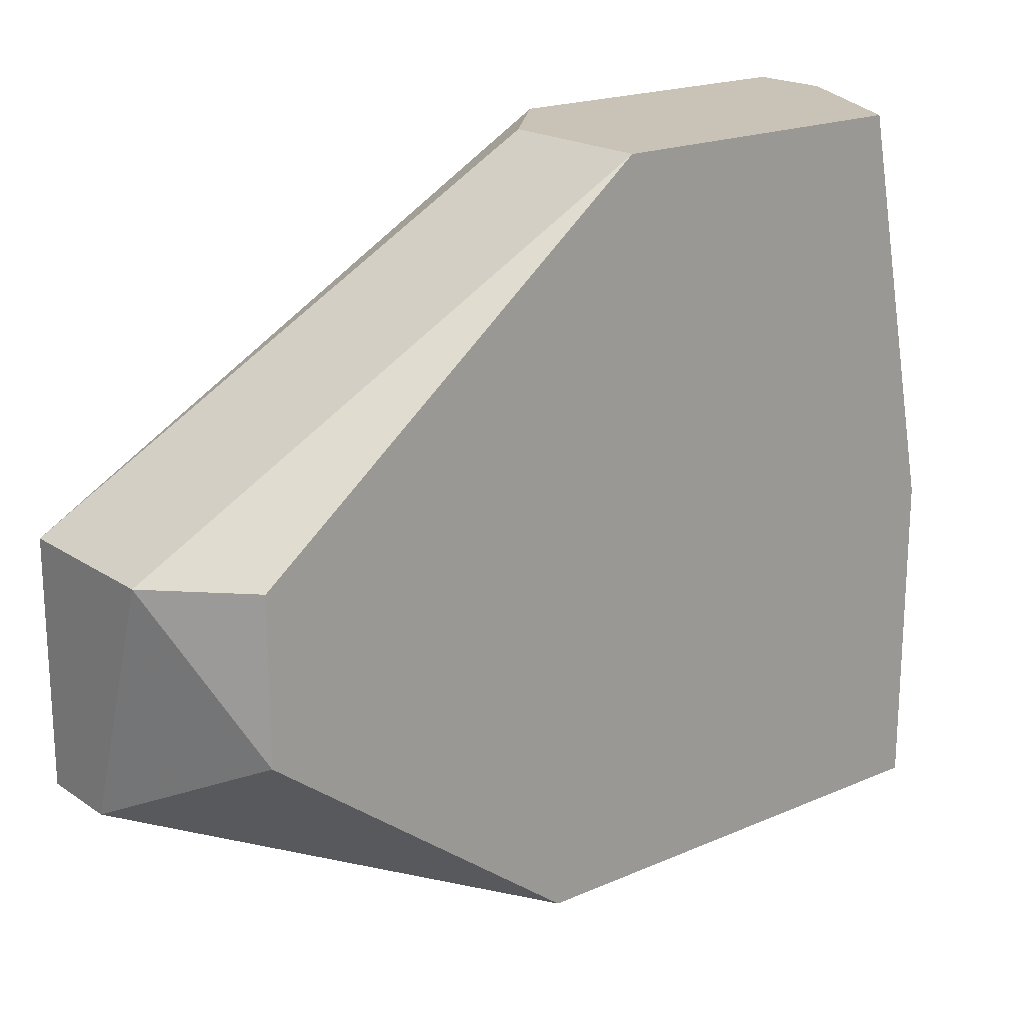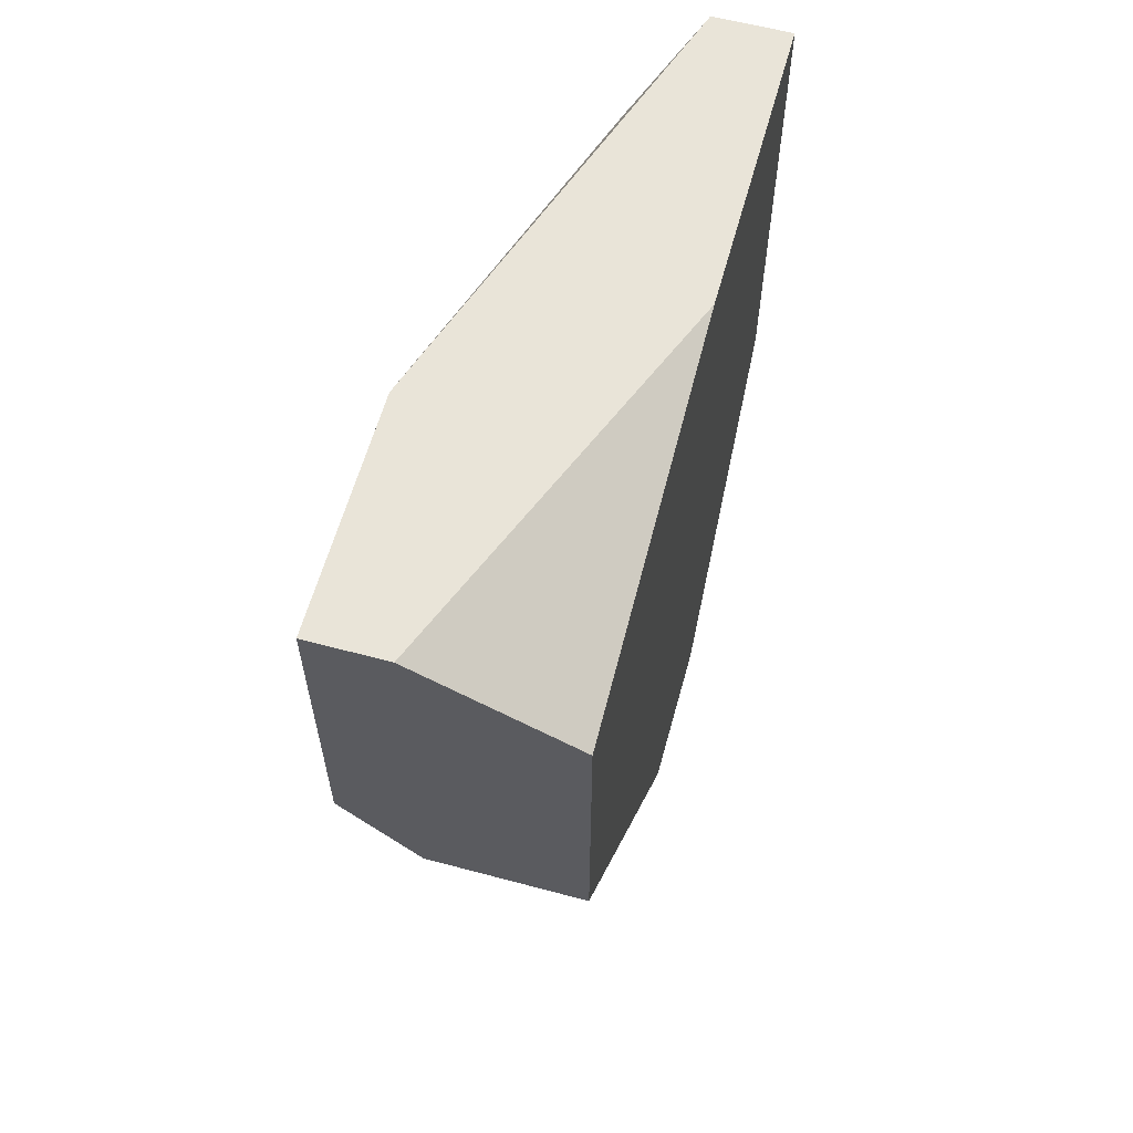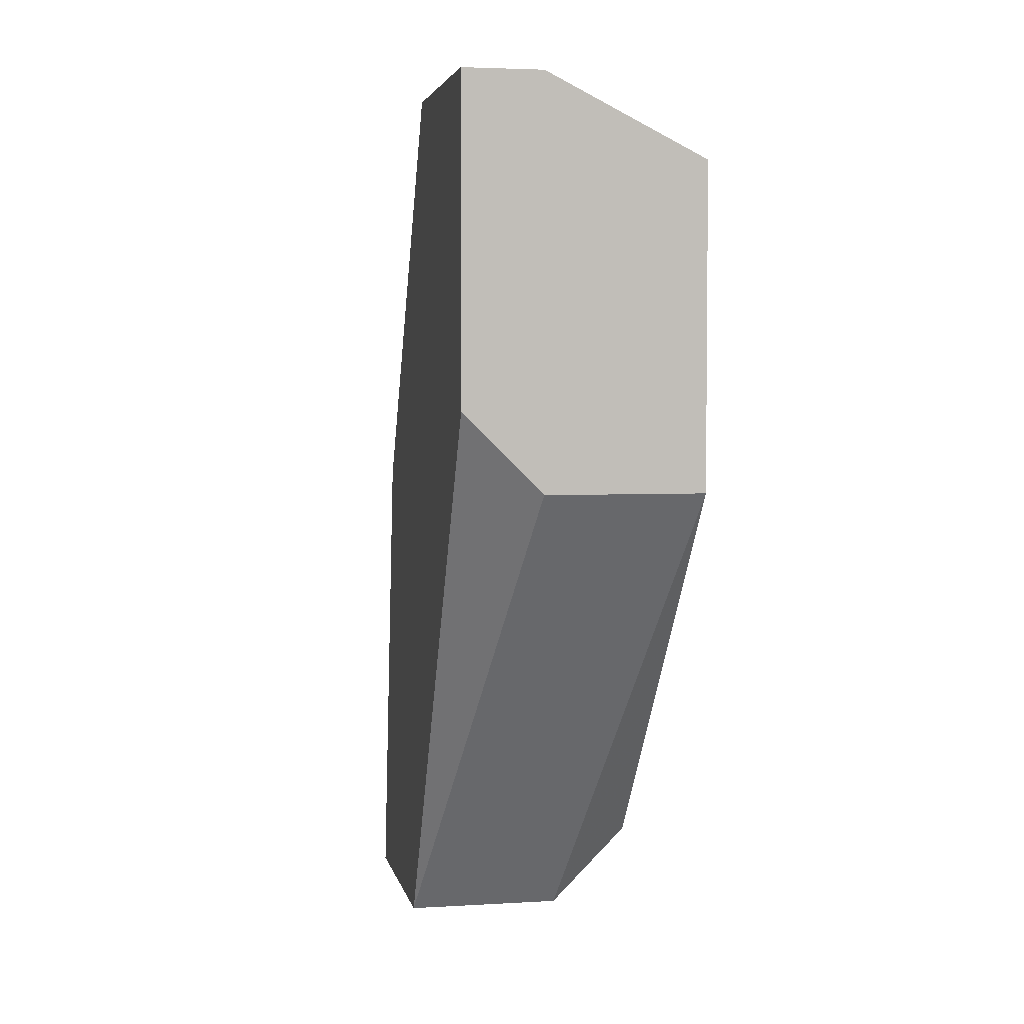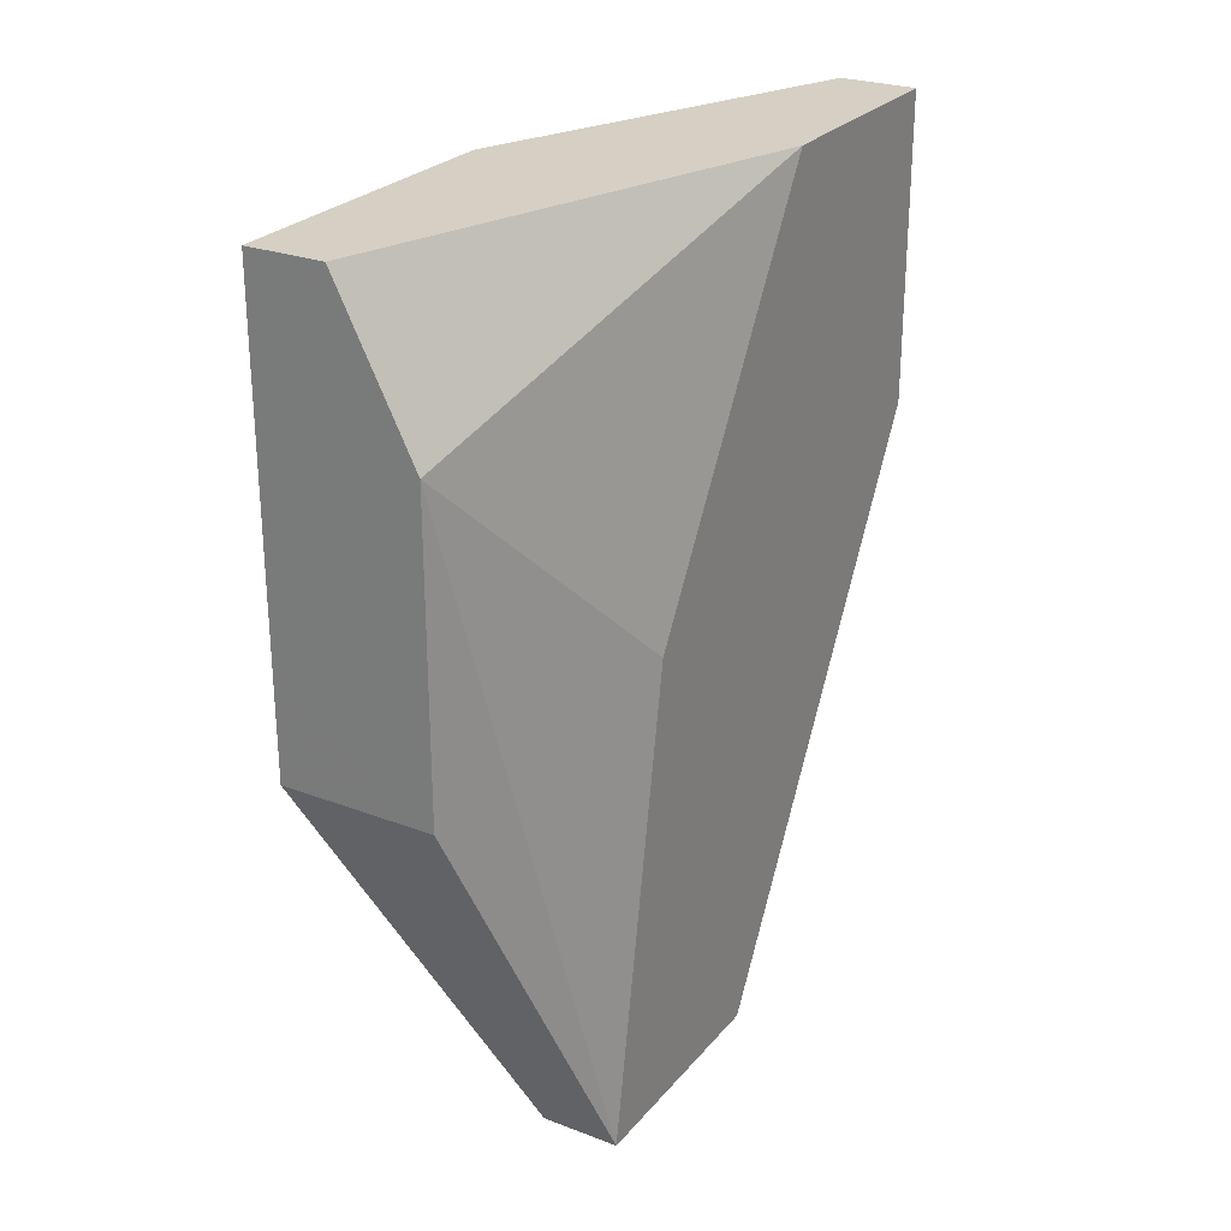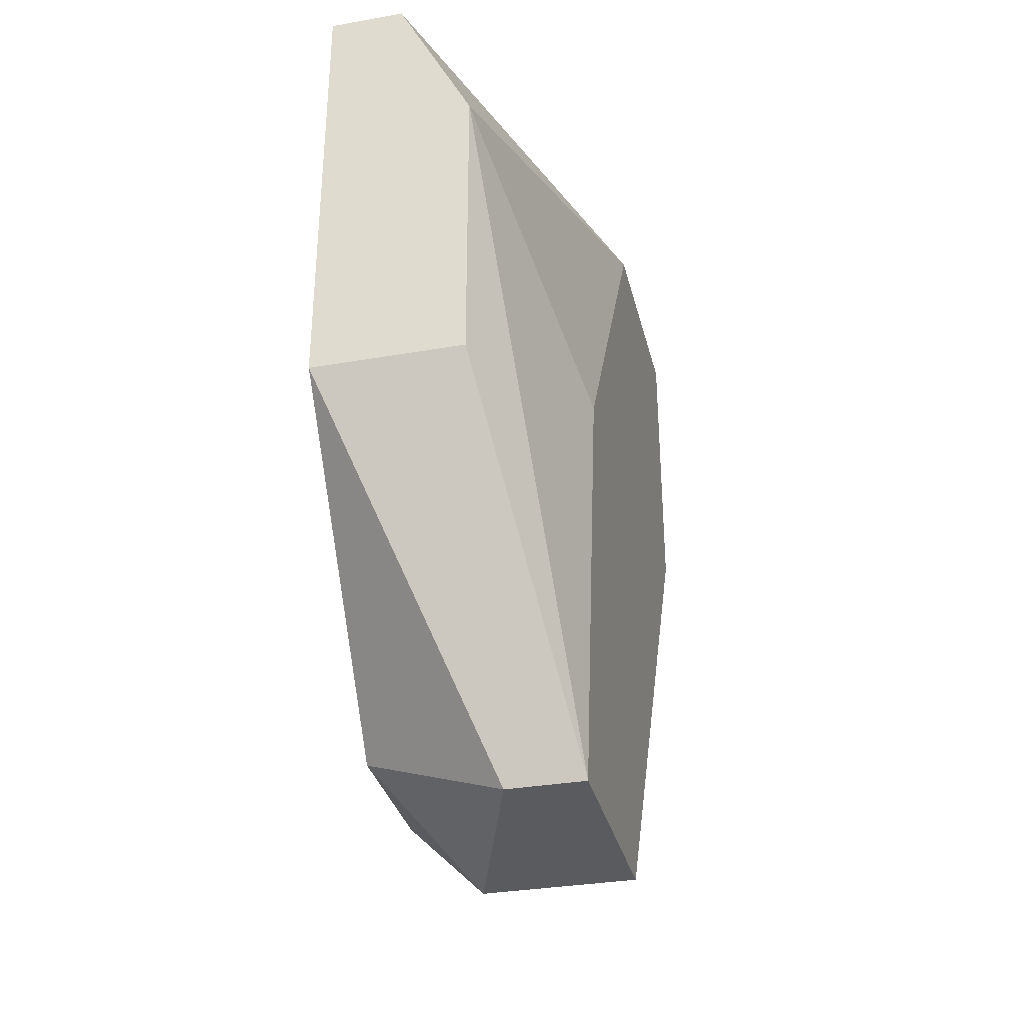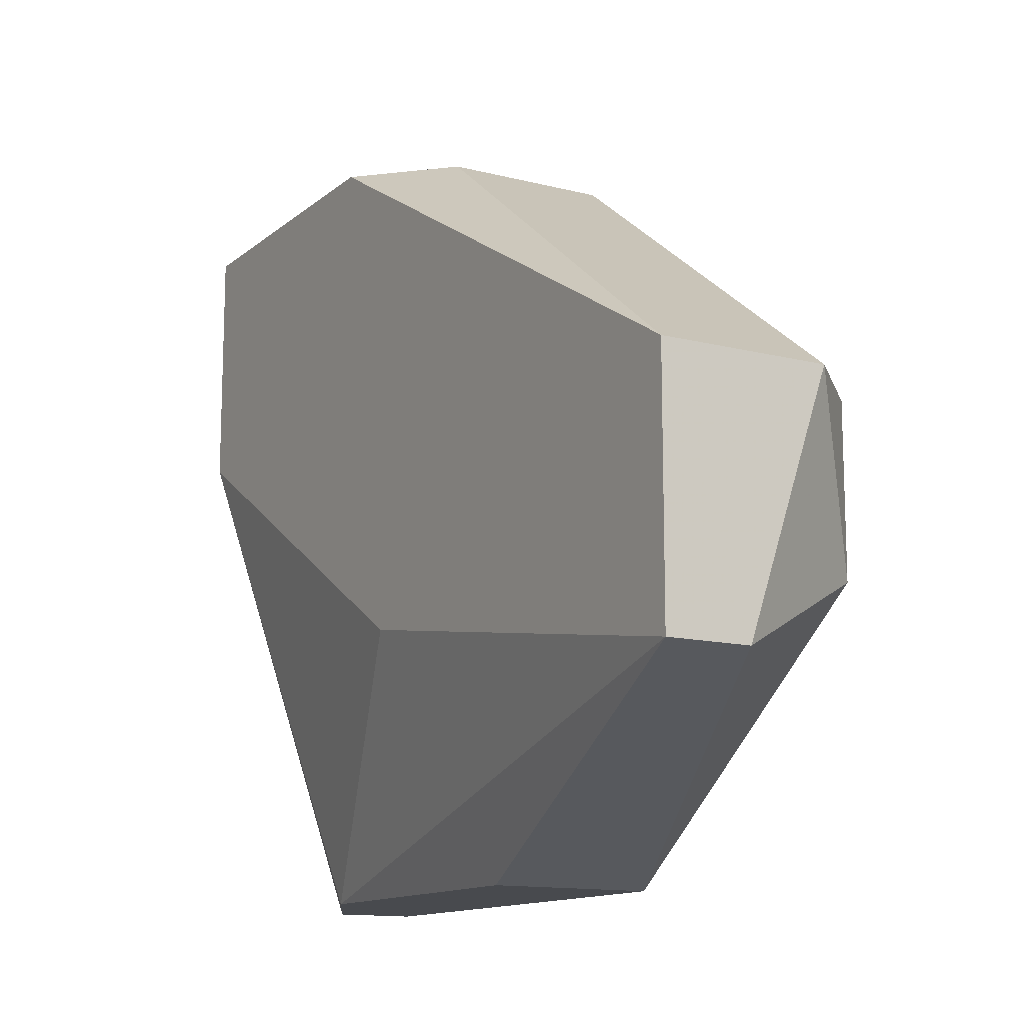
<metadata>
{"format":"obj","ext":"obj","renderer":"f3d","projection":"perspective","resolution":1024,"background":"white","views":[{"elev":19.4,"azim":51.0,"up":"+Z"},{"elev":60.3,"azim":15.3,"up":"+Y"},{"elev":3.8,"azim":-11.2,"up":"+Y"},{"elev":26.3,"azim":-149.2,"up":"+Y"},{"elev":-33.1,"azim":-166.5,"up":"+Y"},{"elev":-13.1,"azim":-30.1,"up":"+Z"}]}
</metadata>
<code>
v 0.003352 0.03684 -0.0275
v 0.003352 0.009016 -0.01485
v 0.000823 0.03178 -0.0275
v 0.000823 0.03684 -0.004729
v 0.000823 0.02167 -0.0275
v 0.000823 0.02419 -0.004729
v 0.000823 0.009016 -0.02243
v 0.005882 0.01155 -0.01991
v 0.005882 0.01155 -0.01485
v 0.005882 0.03684 -0.01738
v 0.005882 0.03684 -0.0275
v 0.005882 0.02167 -0.0275
v 0.005882 0.03431 -0.004729
v 0.005882 0.02419 -0.004729
v -0.001708 0.03684 -0.01232
v -0.001708 0.03684 -0.004729
v -0.001708 0.02419 -0.01991
v -0.001708 0.009016 -0.02243
v -0.001708 0.009016 -0.01485
v -0.001708 0.02672 -0.004729
f 20 19 6
f 16 4 1
f 4 16 14
f 1 12 3
f 12 14 9
f 1 4 10
f 14 12 10
f 12 7 18
f 19 16 18
f 7 19 18
f 14 16 20
f 16 19 20
f 16 1 15
f 1 3 15
f 18 16 15
f 4 14 13
f 10 4 13
f 14 10 13
f 12 1 11
f 1 10 11
f 10 12 11
f 3 12 5
f 12 18 5
f 18 3 5
f 7 12 8
f 12 9 8
f 8 9 2
f 19 7 2
f 14 19 2
f 9 14 2
f 7 8 2
f 3 18 17
f 15 3 17
f 18 15 17
f 19 14 6
f 14 20 6

</code>
